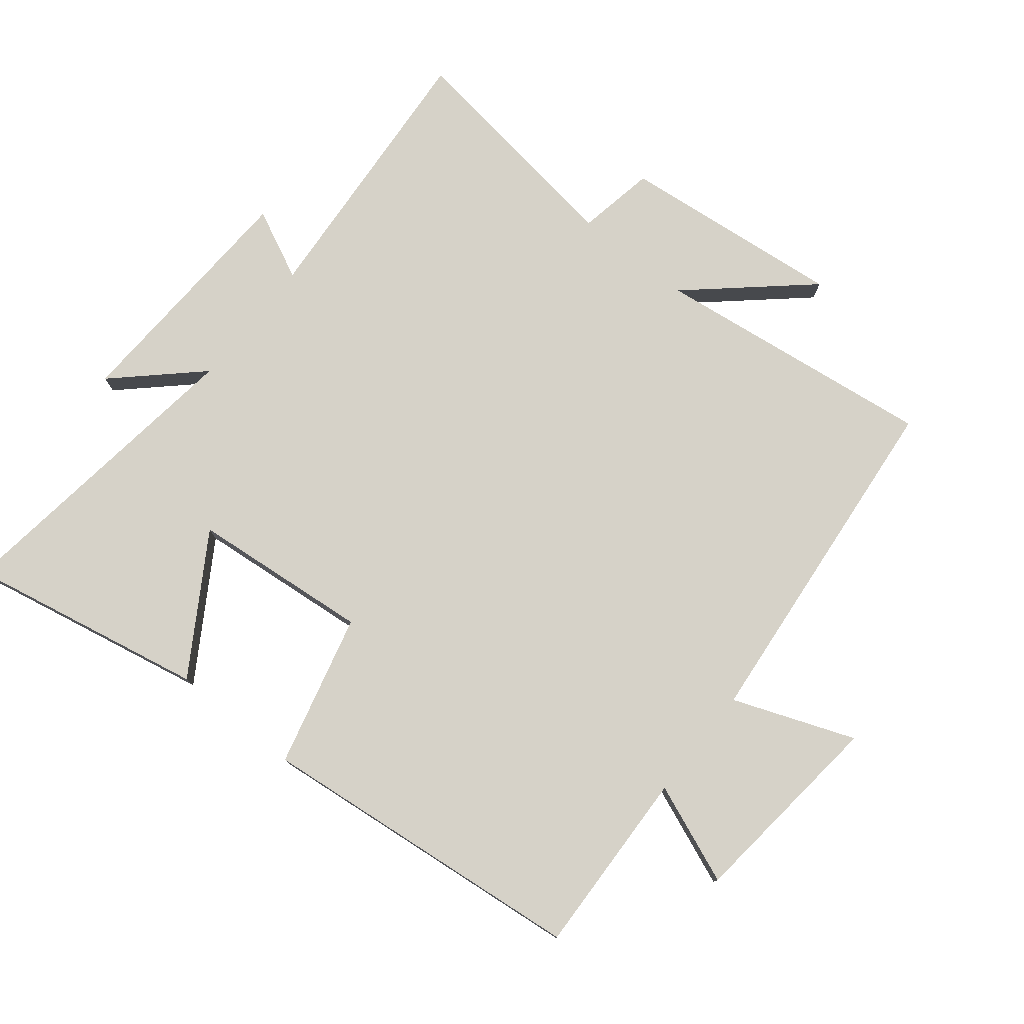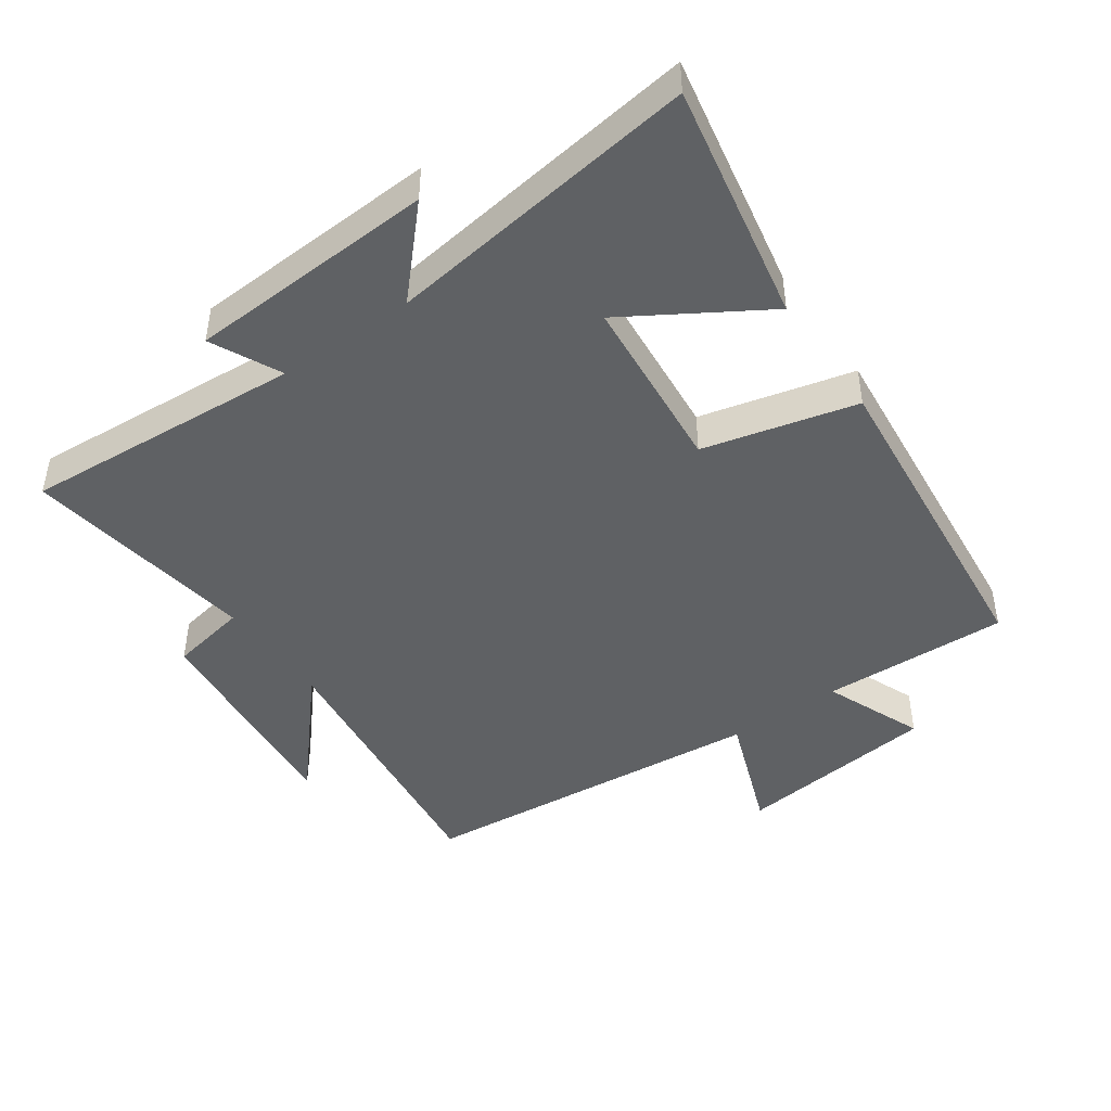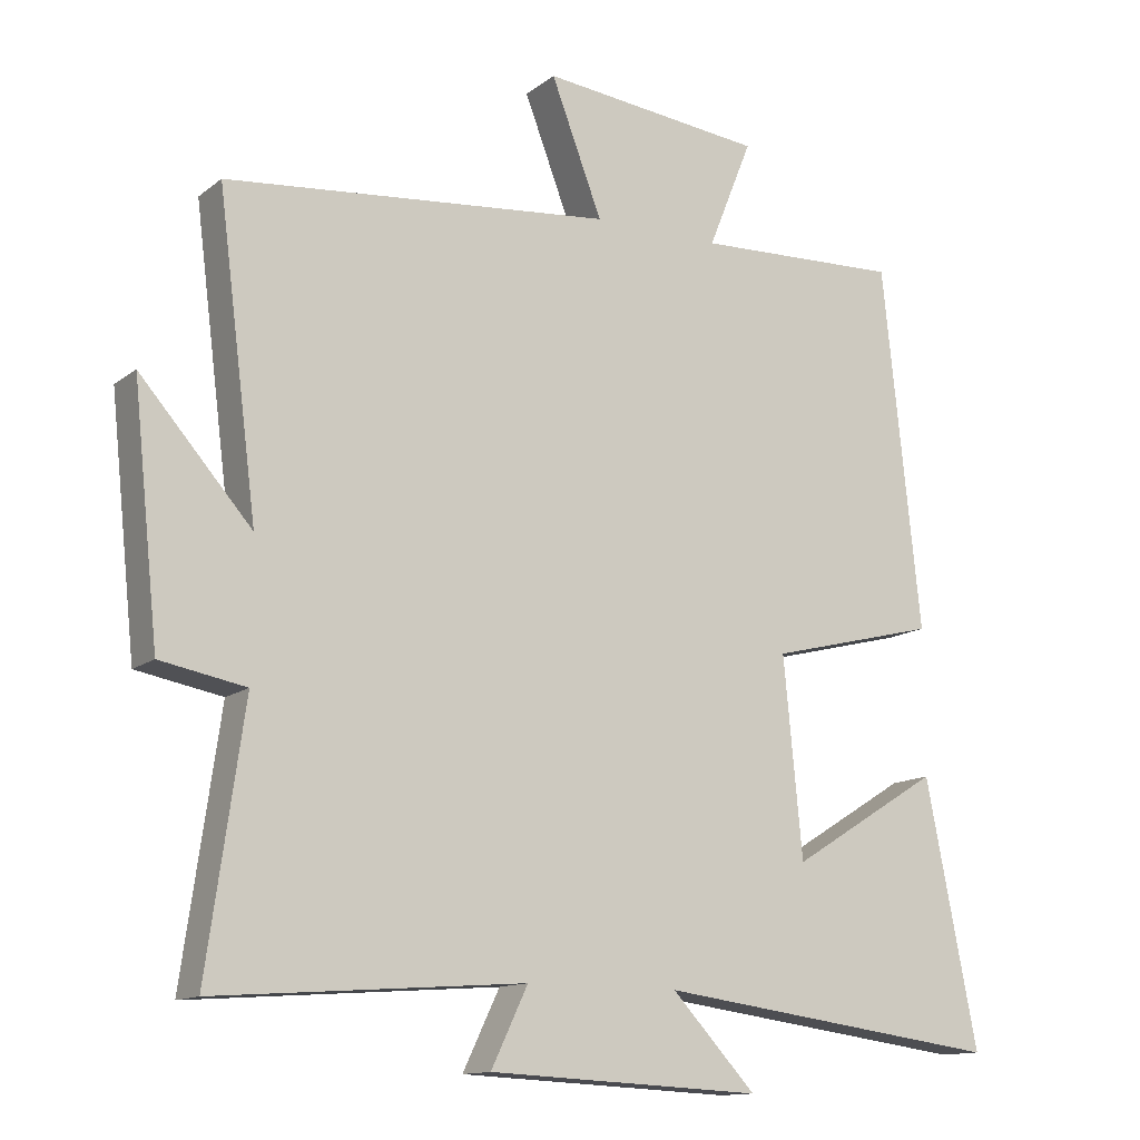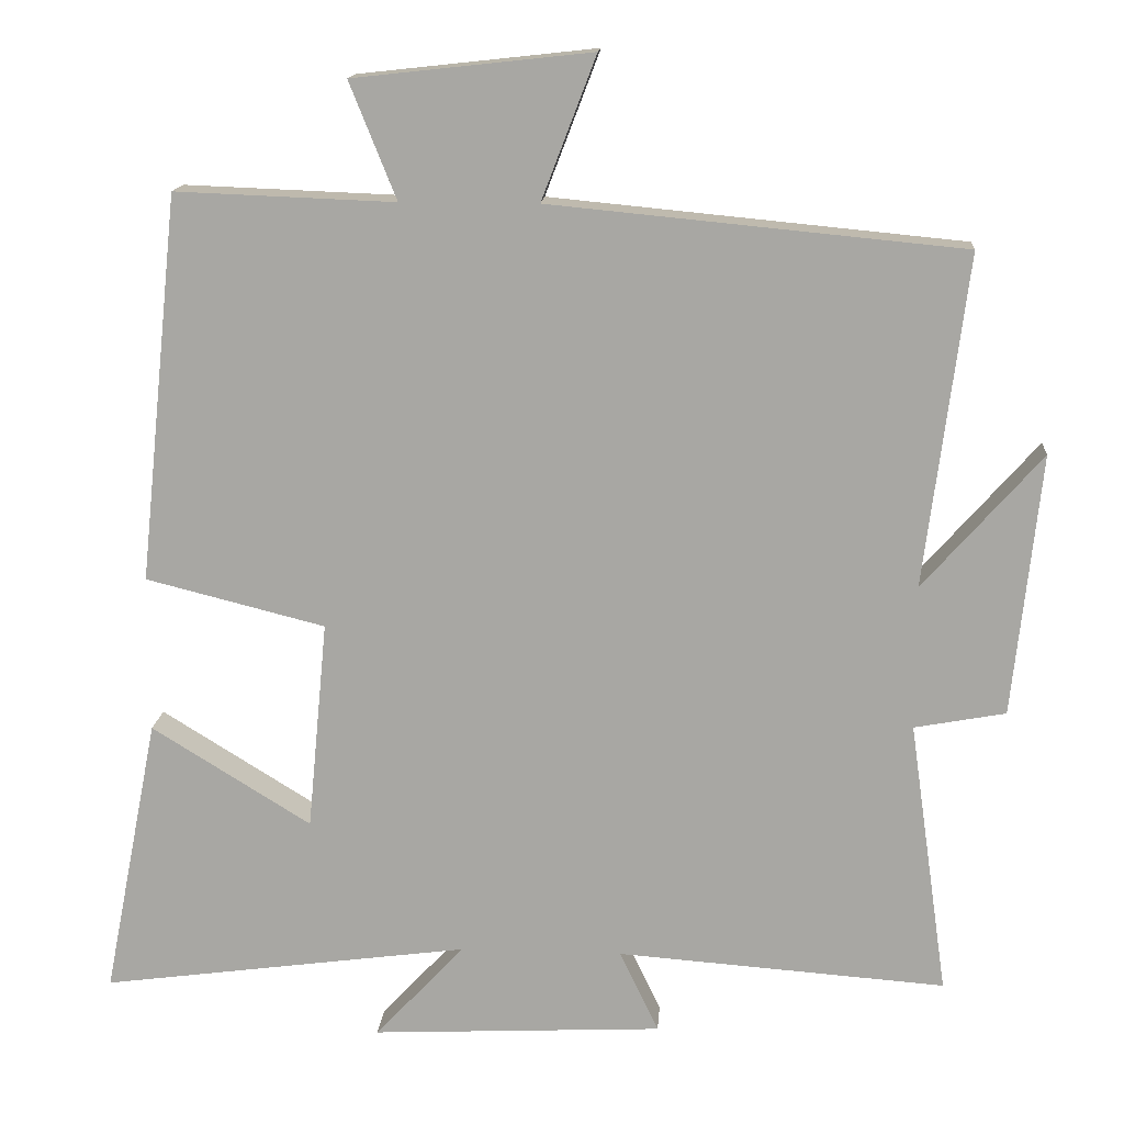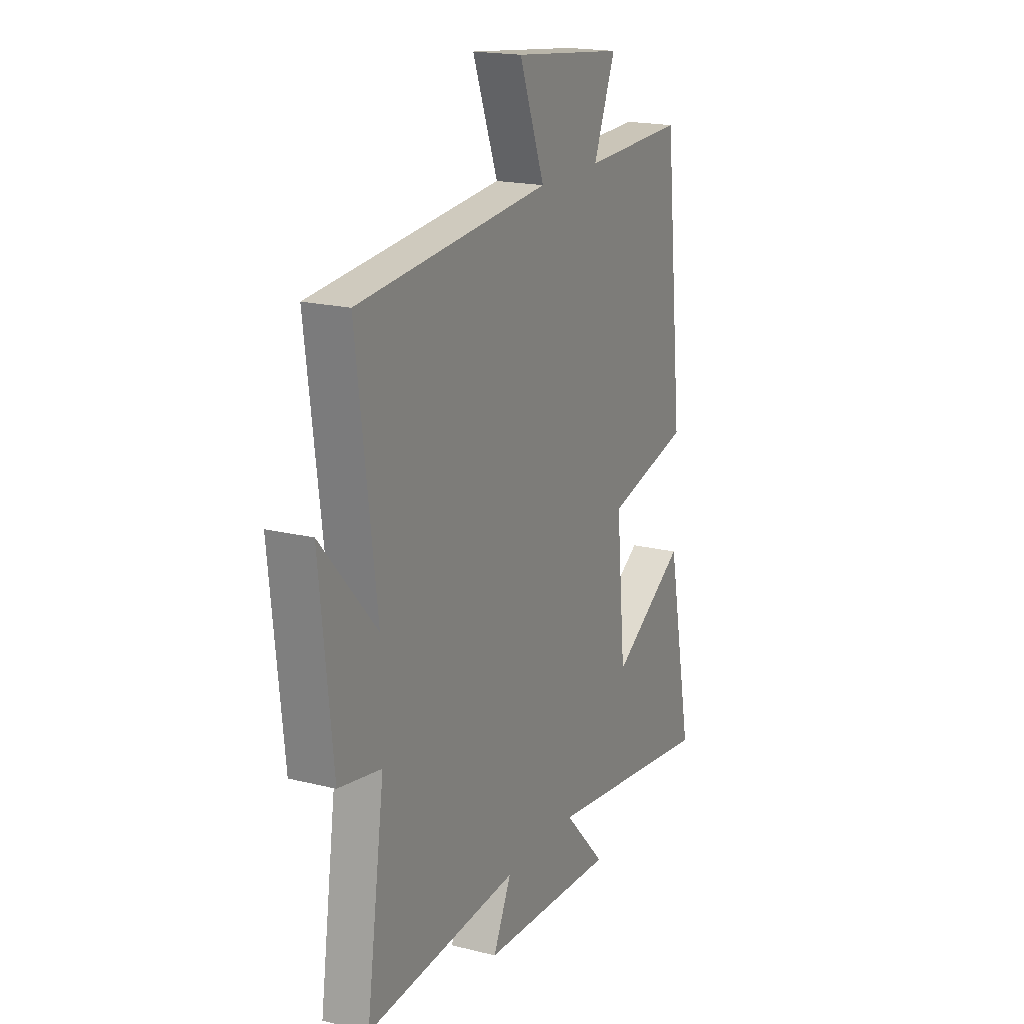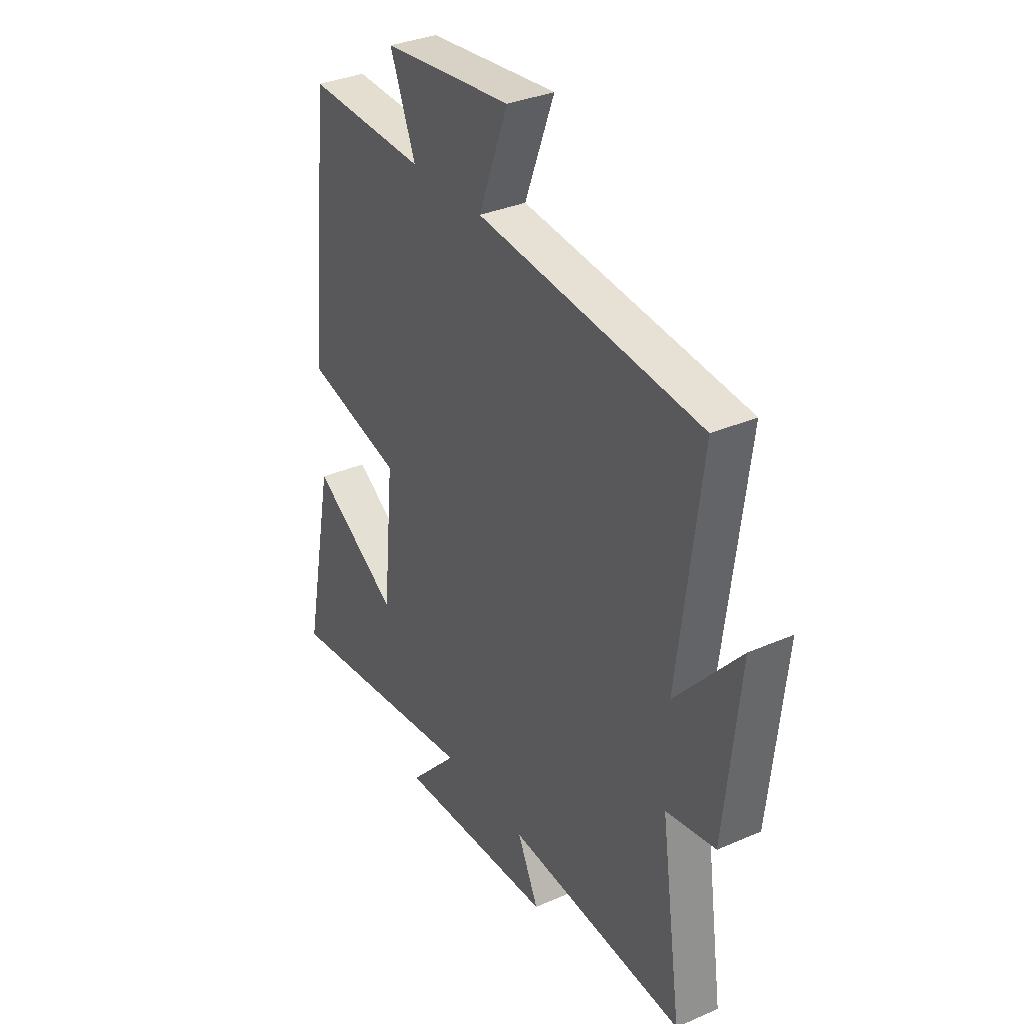
<metadata>
{"format":"obj","ext":"obj","renderer":"f3d","projection":"perspective","resolution":1024,"background":"white","views":[{"elev":77.6,"azim":-51.3,"up":"+Y"},{"elev":-45.4,"azim":-144.7,"up":"+Y"},{"elev":-13.1,"azim":148.9,"up":"+Z"},{"elev":14.8,"azim":4.2,"up":"+Z"},{"elev":18.7,"azim":115.6,"up":"+Z"},{"elev":33.7,"azim":59.3,"up":"+Z"}]}
</metadata>
<code>
v 0.551 0.07 -0.532
v 0.122 0.07 -0.5
v 0.173 0.07 -0.607
v -0.207 0.07 -0.625
v -0.09 0.07 -0.5
v -0.572 0.07 -0.564
v -0.5 0.07 -0.198
v -0.292 0.07 -0.327
v -0.266 0.07 -0.053
v -0.5 0.07 0.006
v -0.447 0.07 0.511
v -0.161 0.07 0.5
v -0.222 0.07 0.652
v 0.088 0.07 0.686
v 0.017 0.07 0.5
v 0.555 0.07 0.448
v 0.5 0.07 0.015
v 0.655 0.07 0.191
v 0.619 0.07 -0.151
v 0.5 0.07 -0.173
v 0.551 0 -0.532
v 0.122 0 -0.5
v 0.173 0 -0.607
v -0.207 0 -0.625
v -0.09 0 -0.5
v -0.572 0 -0.564
v -0.5 0 -0.198
v -0.292 0 -0.327
v -0.266 0 -0.053
v -0.5 0 0.006
v -0.447 0 0.511
v -0.161 0 0.5
v -0.222 0 0.652
v 0.088 0 0.686
v 0.017 0 0.5
v 0.555 0 0.448
v 0.5 0 0.015
v 0.655 0 0.191
v 0.619 0 -0.151
v 0.5 0 -0.173
f 17 18 19 20
f 15 16 17
f 15 17 20
f 12 13 14 15
f 20 1 2
f 15 20 2
f 12 15 2
f 9 10 11 12
f 8 9 12 2
f 5 6 7 8
f 2 3 4 5
f 2 5 8
f 40 39 38 37
f 37 36 35
f 40 37 35
f 35 34 33 32
f 22 21 40
f 22 40 35
f 22 35 32
f 32 31 30 29
f 22 32 29 28
f 28 27 26 25
f 25 24 23 22
f 28 25 22
f 1 21 22 2
f 2 22 23 3
f 3 23 24 4
f 4 24 25 5
f 5 25 26 6
f 6 26 27 7
f 7 27 28 8
f 8 28 29 9
f 9 29 30 10
f 10 30 31 11
f 11 31 32 12
f 12 32 33 13
f 13 33 34 14
f 14 34 35 15
f 15 35 36 16
f 16 36 37 17
f 17 37 38 18
f 18 38 39 19
f 19 39 40 20
f 20 40 21 1

</code>
